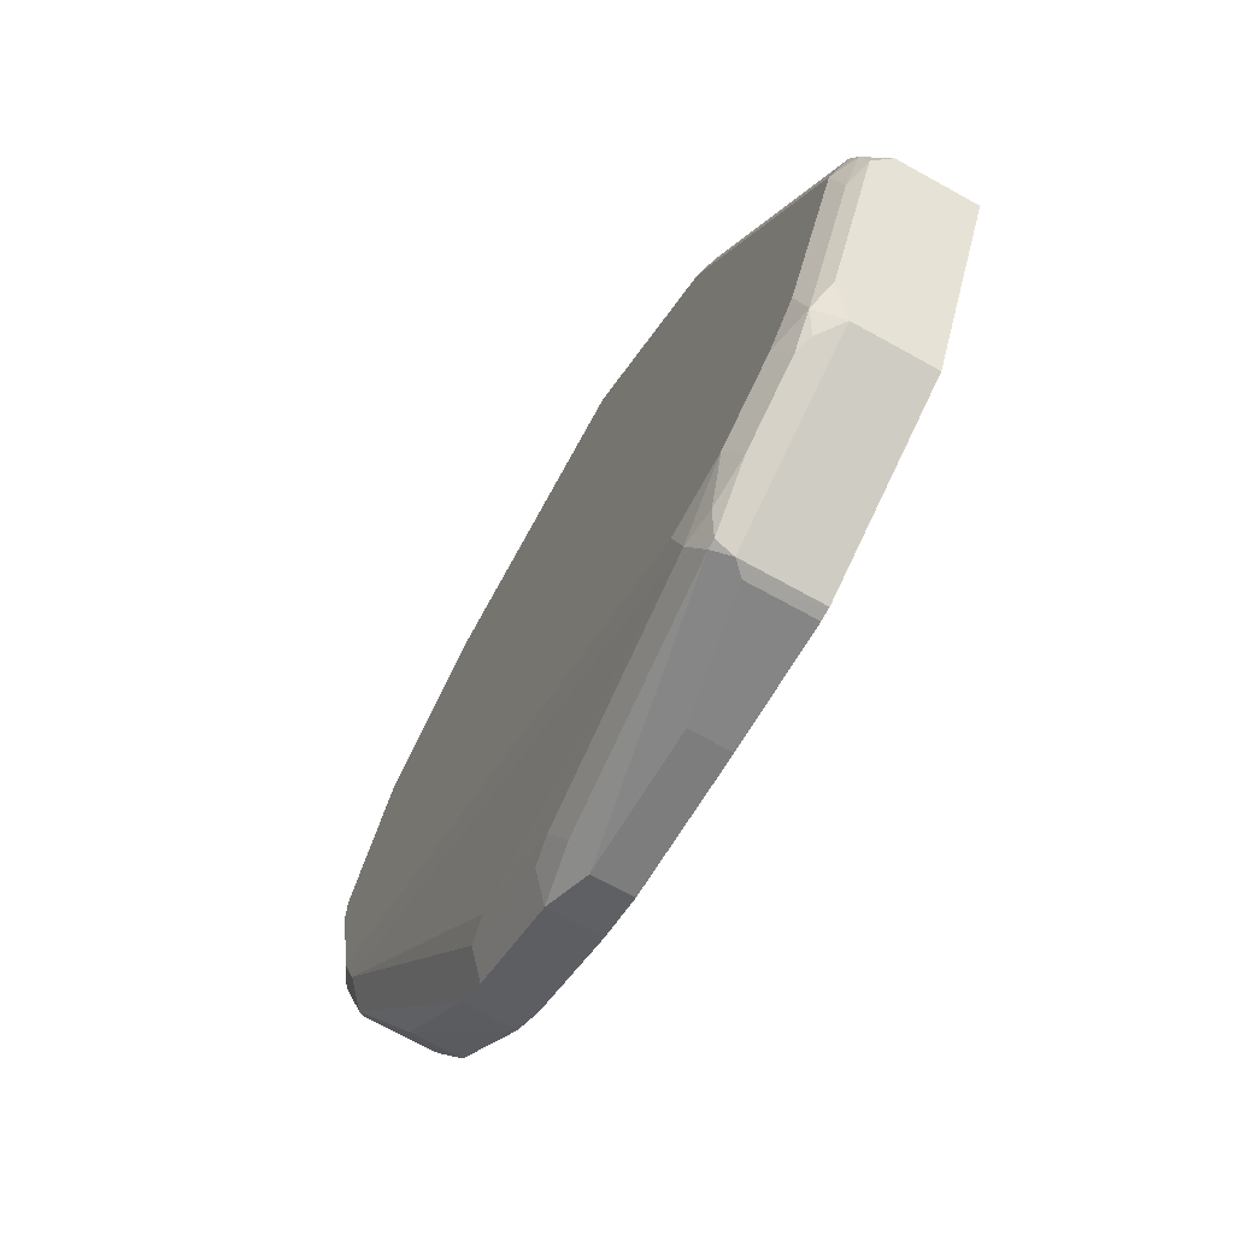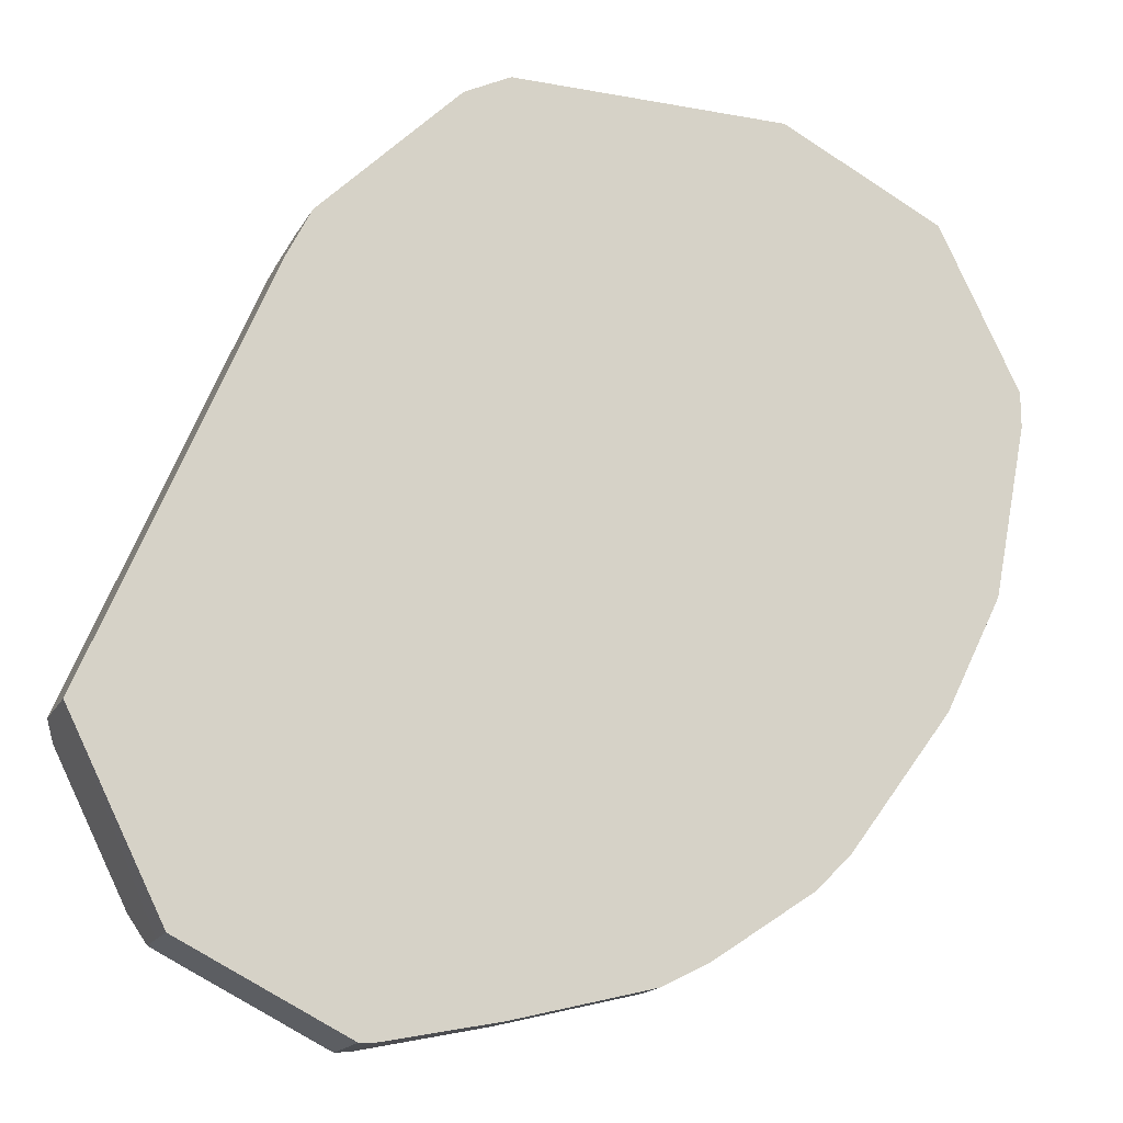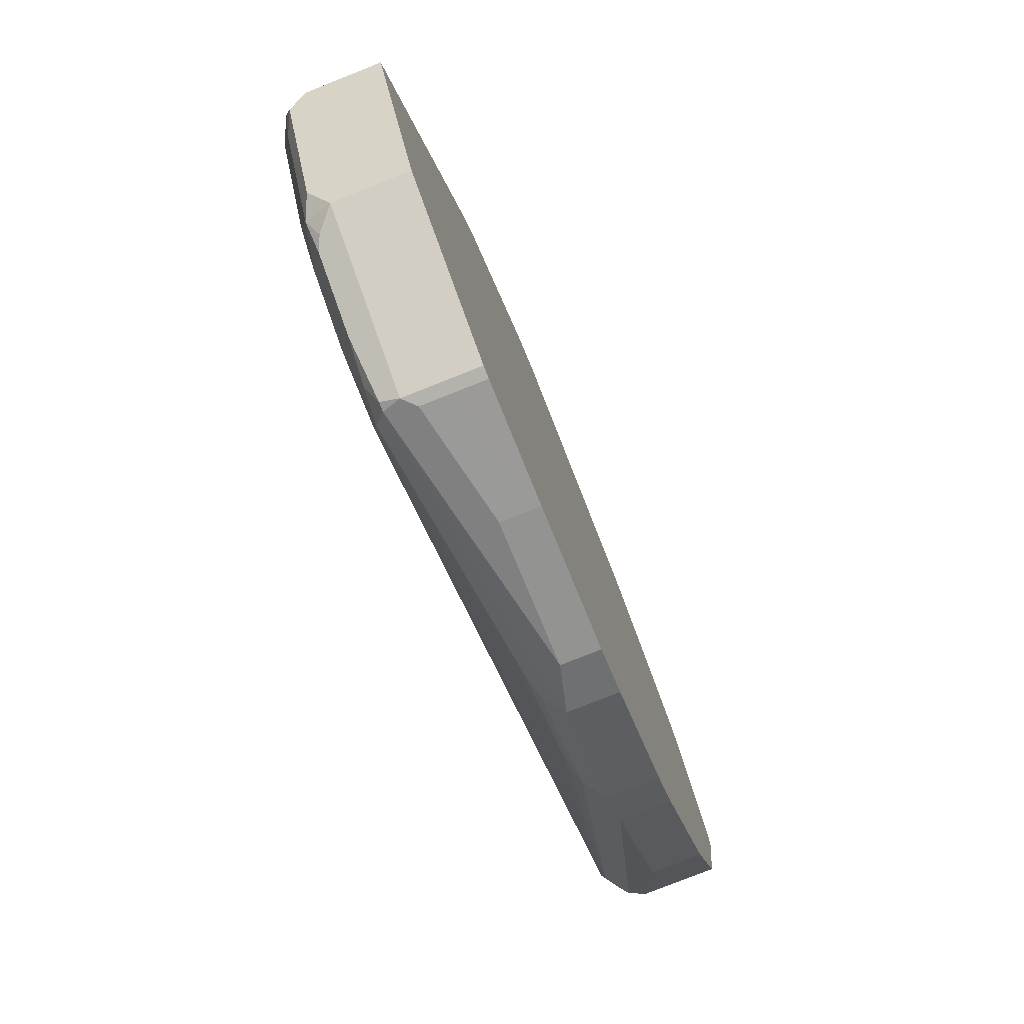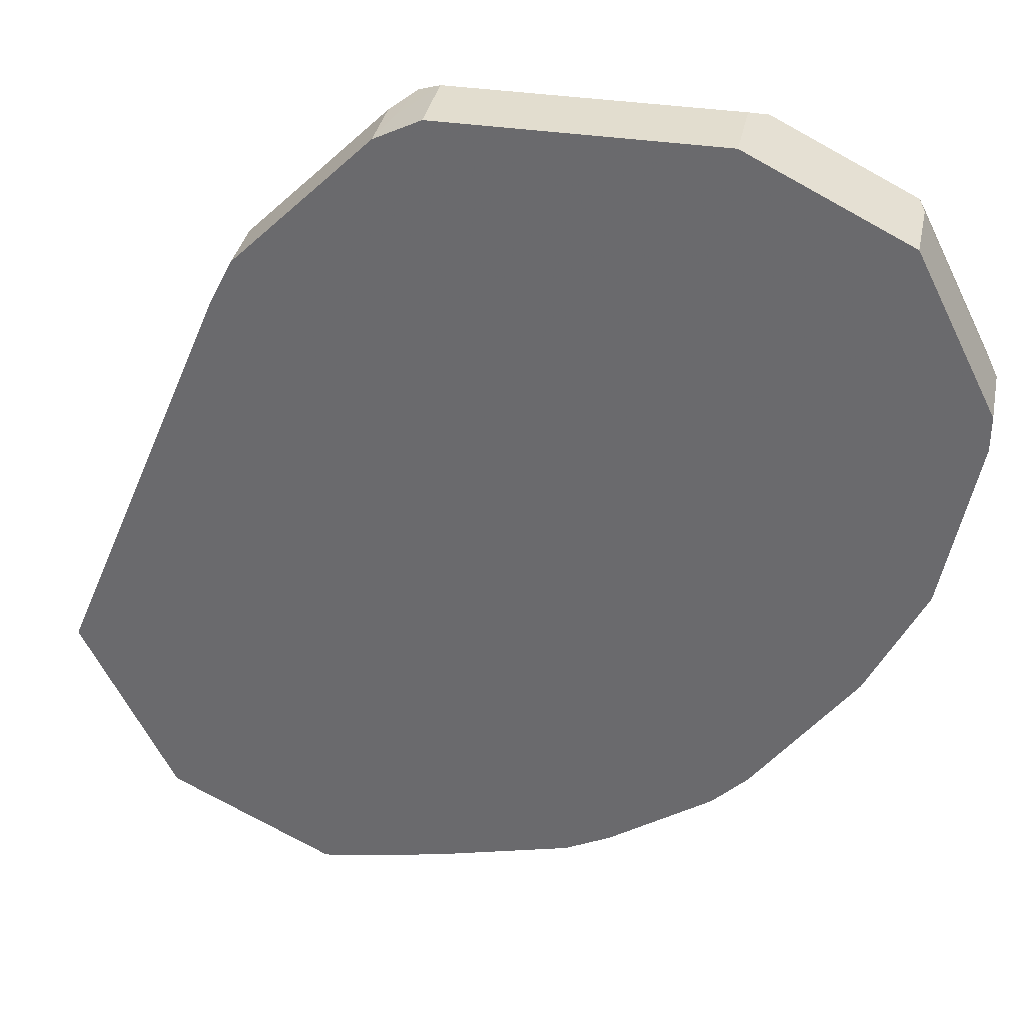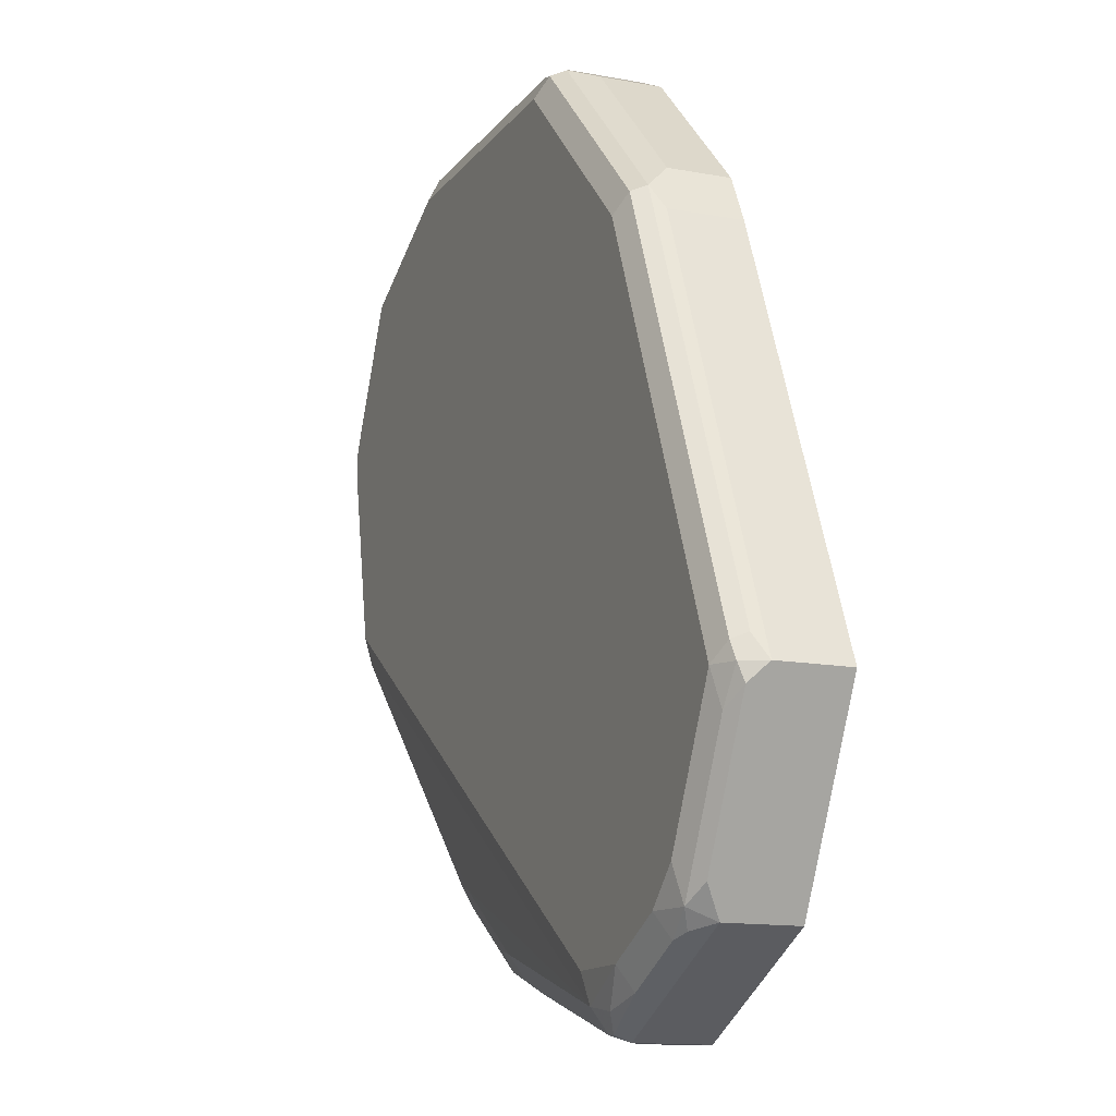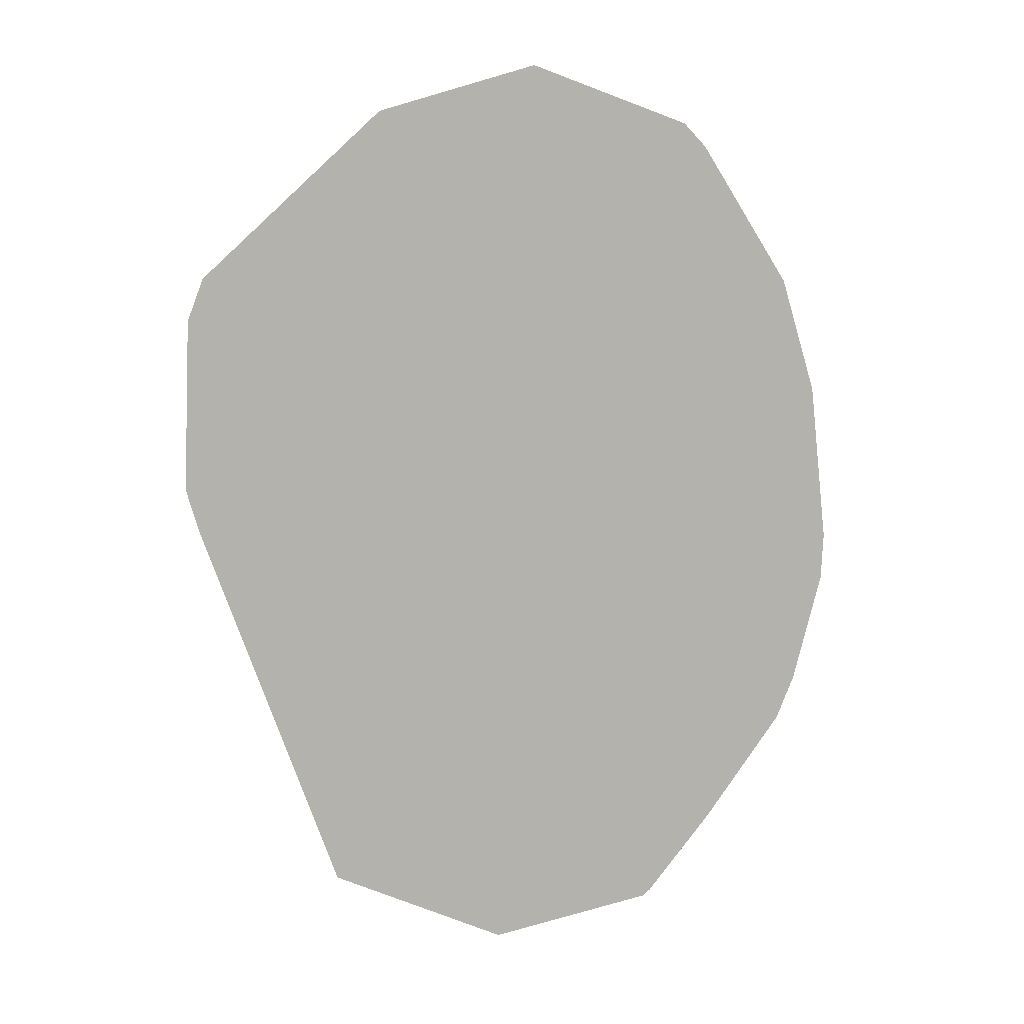
<metadata>
{"format":"obj","ext":"obj","renderer":"f3d","projection":"perspective","resolution":1024,"background":"white","views":[{"elev":-72.6,"azim":-118.8,"up":"+Z"},{"elev":-16.9,"azim":-20.5,"up":"+Z"},{"elev":-79.4,"azim":-68.4,"up":"+Z"},{"elev":35.0,"azim":11.5,"up":"+Z"},{"elev":-13.5,"azim":-112.9,"up":"+Z"},{"elev":-79.5,"azim":42.7,"up":"+Y"}]}
</metadata>
<code>
v -0.547 0.07104 0.4617
v -0.4546 0.05683 0.5612
v -0.4404 0.07104 0.5683
v -0.4474 0.04275 0.5648
v -0.4262 0.06394 0.5754
v -0.4262 0.07814 0.5683
v -0.2558 0.07814 0.5683
v -0.2558 0.06394 0.5754
v -0.2451 0.07459 0.5701
v -0.2345 0.07992 0.5567
v -0.1918 0.07992 0.5354
v -0.1599 0.07459 0.5274
v -0.1563 0.06394 0.5257
v -0.2557 0.01967 0.5754
v -0.4262 0.01967 0.5754
v -0.4546 0.01967 0.5612
v -0.5399 0.05683 0.4759
v -0.5399 0.01967 0.476
v -0.5541 0.01967 0.4475
v -0.6607 0.01967 0.1918
v -0.6607 0.06394 0.1918
v -0.6038 0.06394 0.07816
v -0.6038 0.04275 0.07816
v -0.5043 0.06394 0.02842
v -0.5914 0.07459 0.07462
v -0.5061 0.07459 0.032
v -0.5825 0.07814 0.07109
v -0.5994 0.07992 0.08528
v -0.6127 0.07459 0.09593
v -0.6553 0.07459 0.1812
v -0.6535 0.07814 0.1918
v -0.642 0.07992 0.1705
v -0.6393 0.08524 0.1918
v -0.65 0.07992 0.2025
v -0.6535 0.07104 0.206
v -0.5434 0.07992 0.4581
v -0.5328 0.08524 0.4475
v -0.5008 0.07992 0.5008
v -0.4369 0.07992 0.5647
v -0.4262 0.08524 0.554
v -0.2558 0.08524 0.554
v -0.1705 0.08524 0.5114
v -0.1563 0.07814 0.5185
v -0.1137 0.07814 0.4333
v -0.1279 0.08524 0.4262
v -0.1137 0.07814 0.412
v -0.1066 0.06394 0.4262
v -0.1066 0.04275 0.4262
v -0.1066 0.06394 0.4049
v -0.1279 0.06394 0.2984
v -0.135 0.07814 0.3054
v -0.1279 0.08524 0.4049
v -0.1492 0.08524 0.2984
v -0.4901 0.08524 0.06397
v -0.1528 0.08169 0.2806
v -0.1421 0.07104 0.2699
v -0.2593 0.06039 0.1314
v -0.2273 0.04973 0.1421
v -0.2487 0.04973 0.1208
v -0.2266 0.01967 0.1427
v -0.1634 0.04973 0.2273
v -0.1279 0.01967 0.2983
v -0.1066 0.01967 0.4049
v -0.1066 0.01967 0.4262
v -0.1428 0.01967 0.4986
v -0.1563 0.01967 0.5257
v -0.3126 0.01967 0.07817
v -0.1634 0.01967 0.2274
v -0.2487 0.01967 0.1208
v -0.2487 0.04275 0.1208
v -0.3126 0.04973 0.07816
v -0.3232 0.06039 0.08881
v -0.341 0.06394 0.08528
v -0.2771 0.06394 0.1279
v -0.4937 0.08169 0.04619
v -0.3481 0.05683 0.07109
v -0.5008 0.07459 0.032
v -0.5141 0.07992 0.04266
v -0.5399 0.07814 0.04978
v -0.5328 0.08524 0.06397
v -0.5967 0.08524 0.1066
v -0.5754 0.08524 0.08528
v -0.341 0.04262 0.06395
v -0.4262 0.04262 0.04264
v -0.4972 0.05683 0.02842
v -0.4972 0.04275 0.02842
v -0.4262 0.01967 0.04264
v -0.341 0.01967 0.06395
v -0.5043 0.01967 0.02846
v -0.4972 0.01967 0.02846
v -0.6038 0.01967 0.07817
v -0.5541 0.06394 0.4475
f 57 71 72
f 57 72 73
f 74 57 73
f 74 55 57
f 74 75 55
f 74 73 75
f 75 73 76
f 75 76 77
f 79 80 78
f 26 78 75
f 26 79 78
f 26 27 79
f 79 27 80
f 75 78 80
f 75 80 54
f 75 54 55
f 57 59 71
f 80 81 54
f 26 75 77
f 59 60 70
f 18 20 16
f 70 67 71
f 48 64 49
f 48 13 64
f 13 65 64
f 13 66 65
f 13 14 66
f 14 16 66
f 66 16 65
f 16 20 65
f 82 81 80
f 67 65 20
f 62 65 67
f 64 65 62
f 60 62 67
f 68 62 60
f 68 61 62
f 68 60 61
f 69 60 67
f 69 70 60
f 69 67 70
f 59 70 71
f 82 28 81
f 26 77 24
f 82 80 27
f 90 89 86
f 89 24 86
f 91 24 89
f 91 20 23
f 91 89 20
f 89 88 20
f 88 67 20
f 88 71 67
f 83 71 88
f 83 77 71
f 76 71 77
f 76 72 71
f 76 73 72
f 11 41 10
f 10 41 7
f 21 92 1
f 21 19 92
f 92 19 1
f 63 49 64
f 90 86 87
f 82 27 28
f 90 87 89
f 87 83 88
f 28 33 81
f 32 33 28
f 32 28 30
f 33 40 81
f 37 40 33
f 38 40 37
f 81 40 52
f 54 81 52
f 42 52 40
f 45 52 42
f 46 52 45
f 43 45 42
f 83 24 77
f 84 24 83
f 85 24 84
f 85 86 24
f 85 87 86
f 85 84 87
f 84 83 87
f 87 88 89
f 91 23 24
f 63 64 62
f 50 49 62
f 19 18 1
f 19 20 18
f 21 20 19
f 22 20 21
f 22 23 20
f 22 24 23
f 25 24 22
f 25 26 24
f 25 27 26
f 25 28 27
f 25 22 28
f 29 28 22
f 29 30 28
f 29 22 30
f 22 21 30
f 31 30 21
f 31 32 30
f 31 33 32
f 31 34 33
f 17 2 1
f 31 35 34
f 17 1 18
f 4 2 16
f 63 62 49
f 2 3 1
f 4 3 2
f 5 3 4
f 5 6 3
f 5 7 6
f 8 7 5
f 9 7 8
f 9 10 7
f 9 11 10
f 9 12 11
f 9 8 12
f 8 13 12
f 8 14 13
f 8 5 14
f 15 14 5
f 15 16 14
f 15 5 16
f 5 4 16
f 17 18 16
f 31 21 35
f 17 16 2
f 35 1 34
f 47 48 49
f 47 49 46
f 50 46 49
f 51 46 50
f 51 52 46
f 53 52 51
f 53 54 52
f 53 55 54
f 56 57 55
f 58 57 56
f 58 59 57
f 58 60 59
f 58 61 60
f 58 56 61
f 56 62 61
f 56 50 62
f 56 51 50
f 56 53 51
f 35 21 1
f 47 13 48
f 44 13 47
f 56 55 53
f 39 38 3
f 44 47 46
f 34 36 33
f 36 37 33
f 36 38 37
f 36 1 38
f 38 1 3
f 39 40 38
f 39 6 40
f 34 1 36
f 6 7 40
f 39 3 6
f 41 40 7
f 41 42 40
f 11 42 41
f 11 43 42
f 11 12 43
f 43 12 13
f 44 43 13
f 44 45 43
f 44 46 45

</code>
